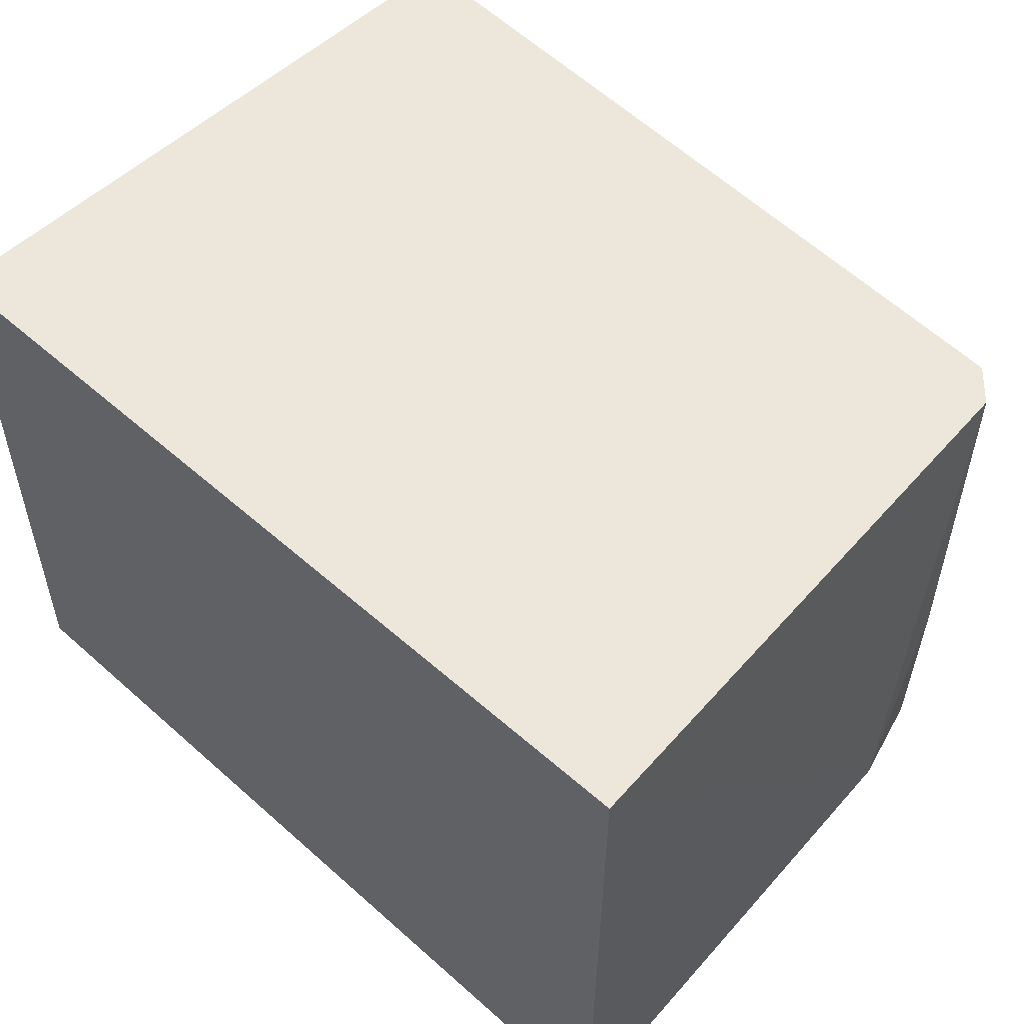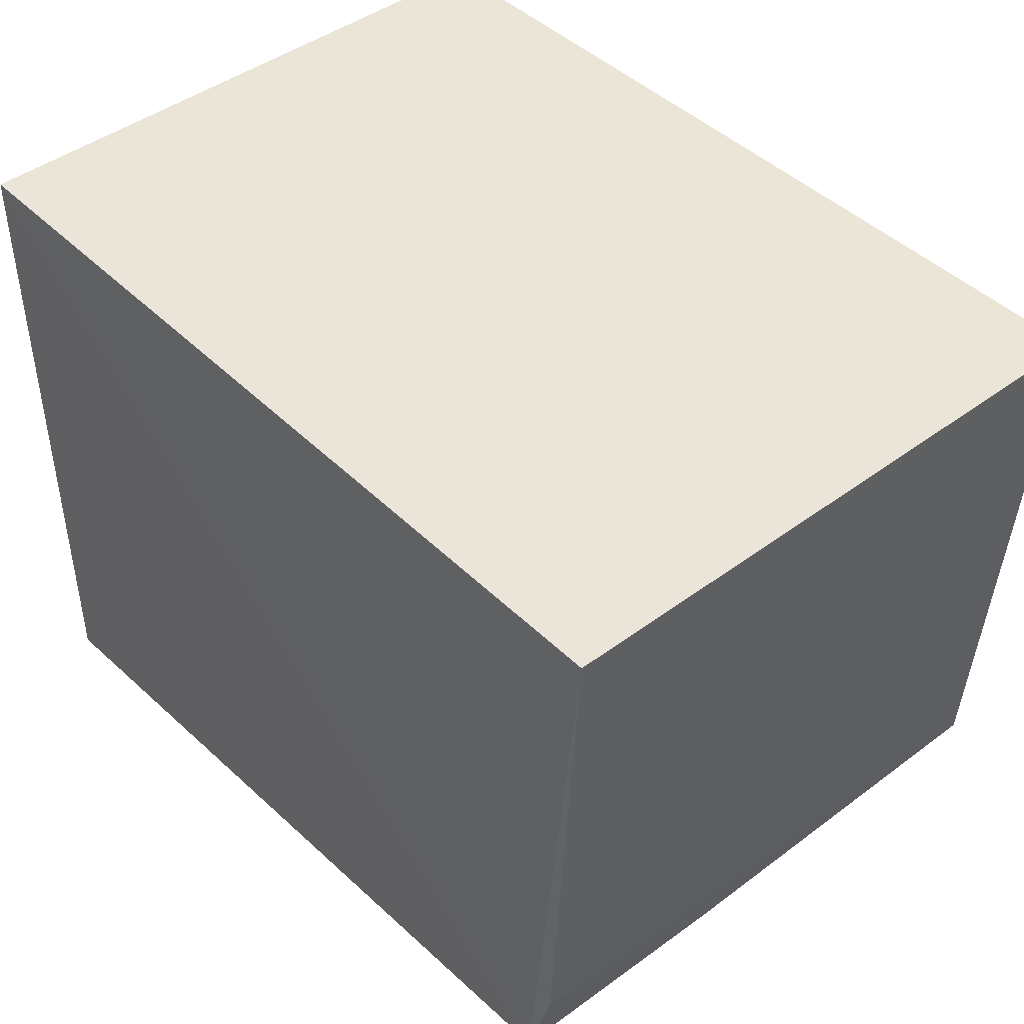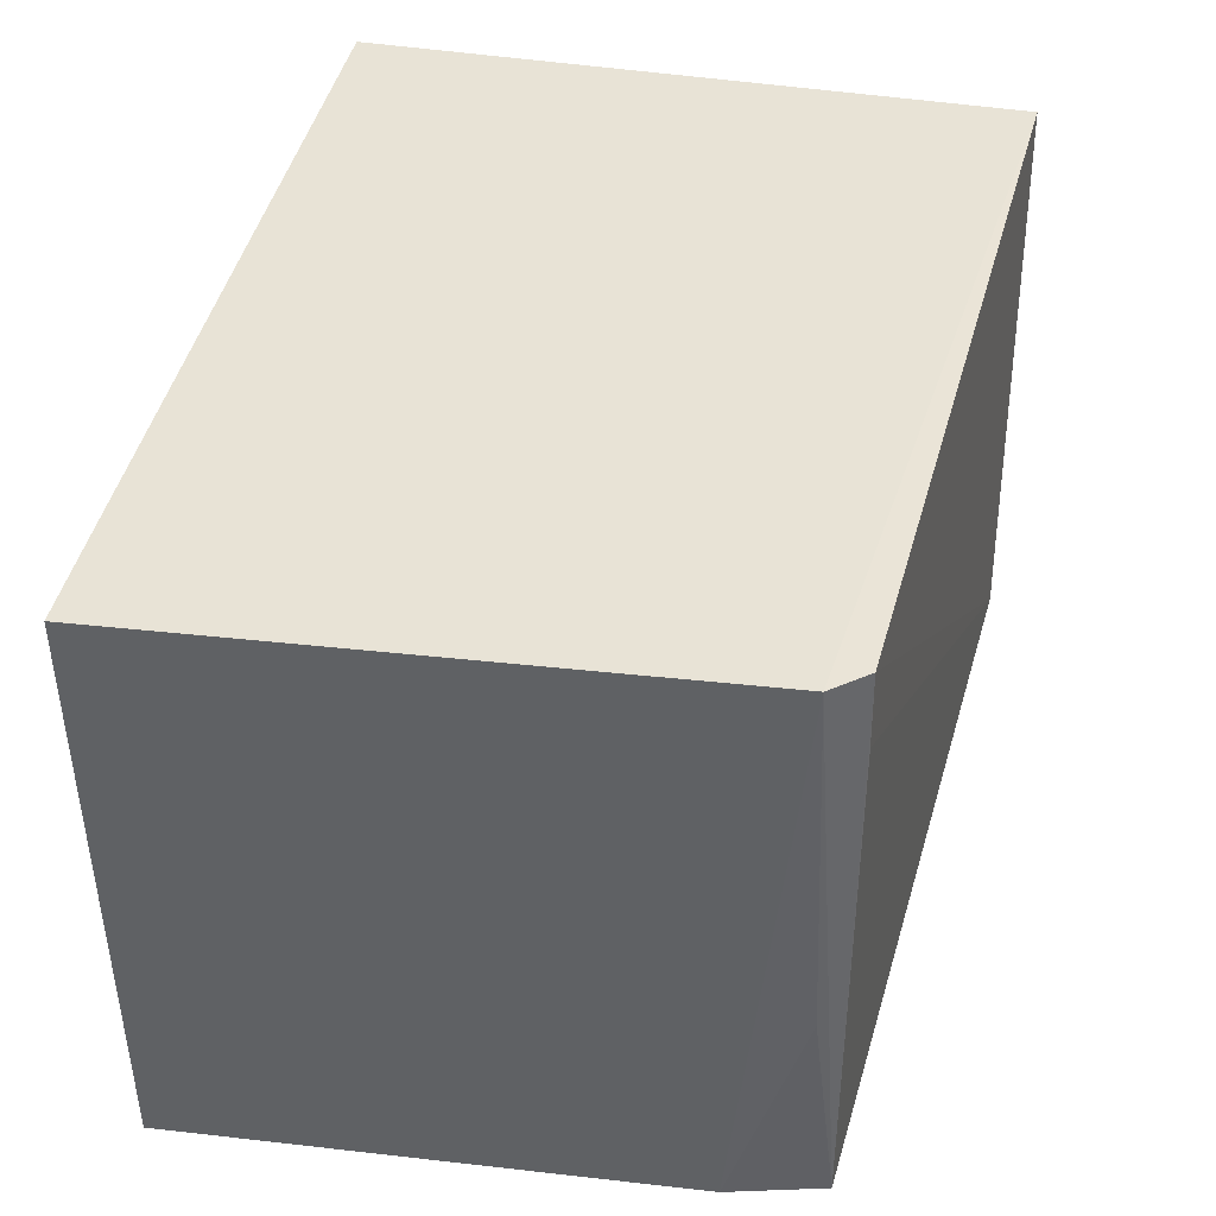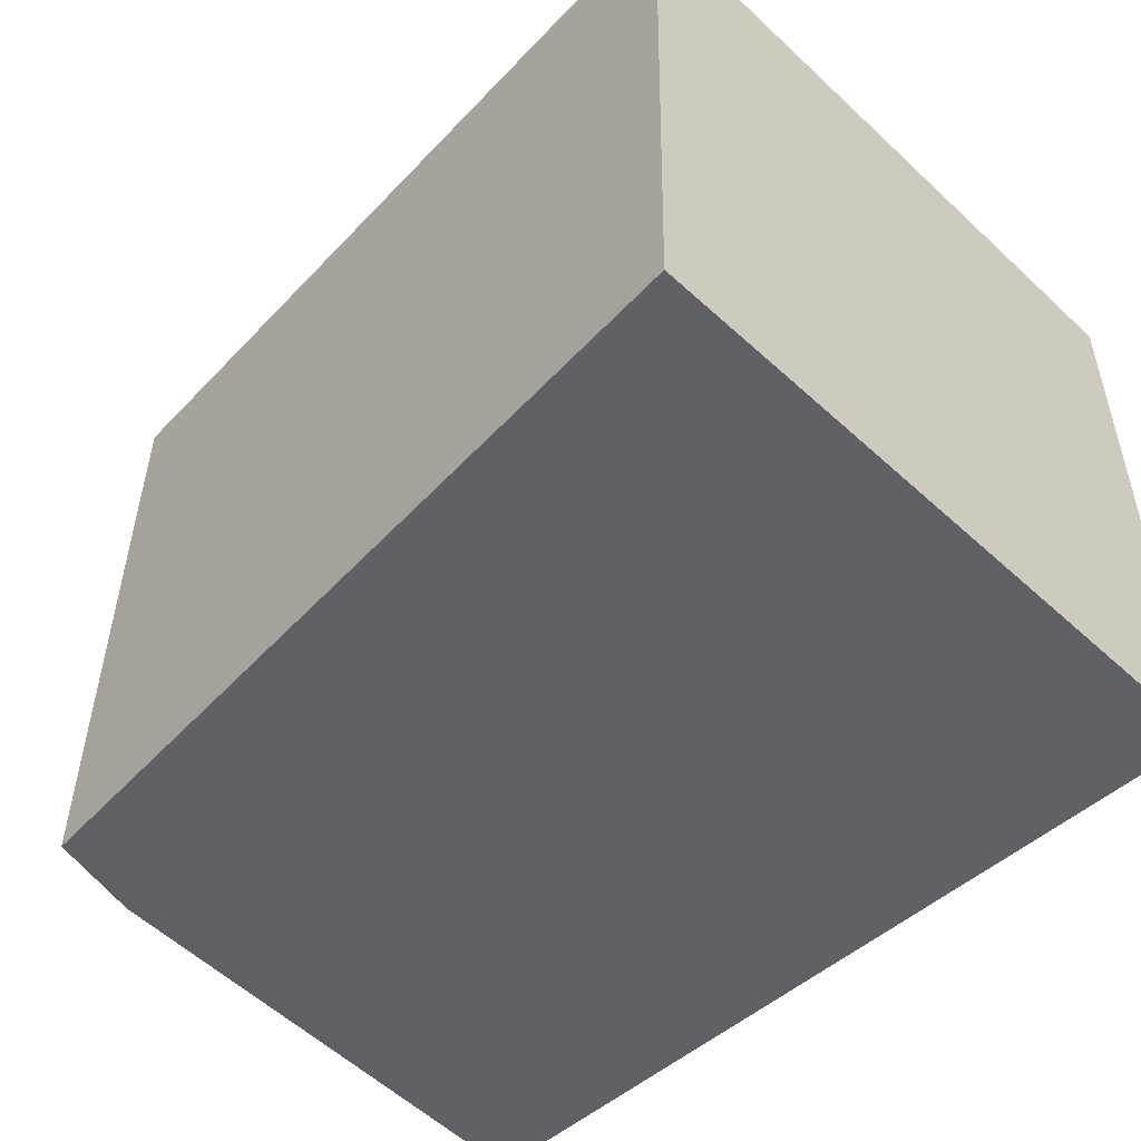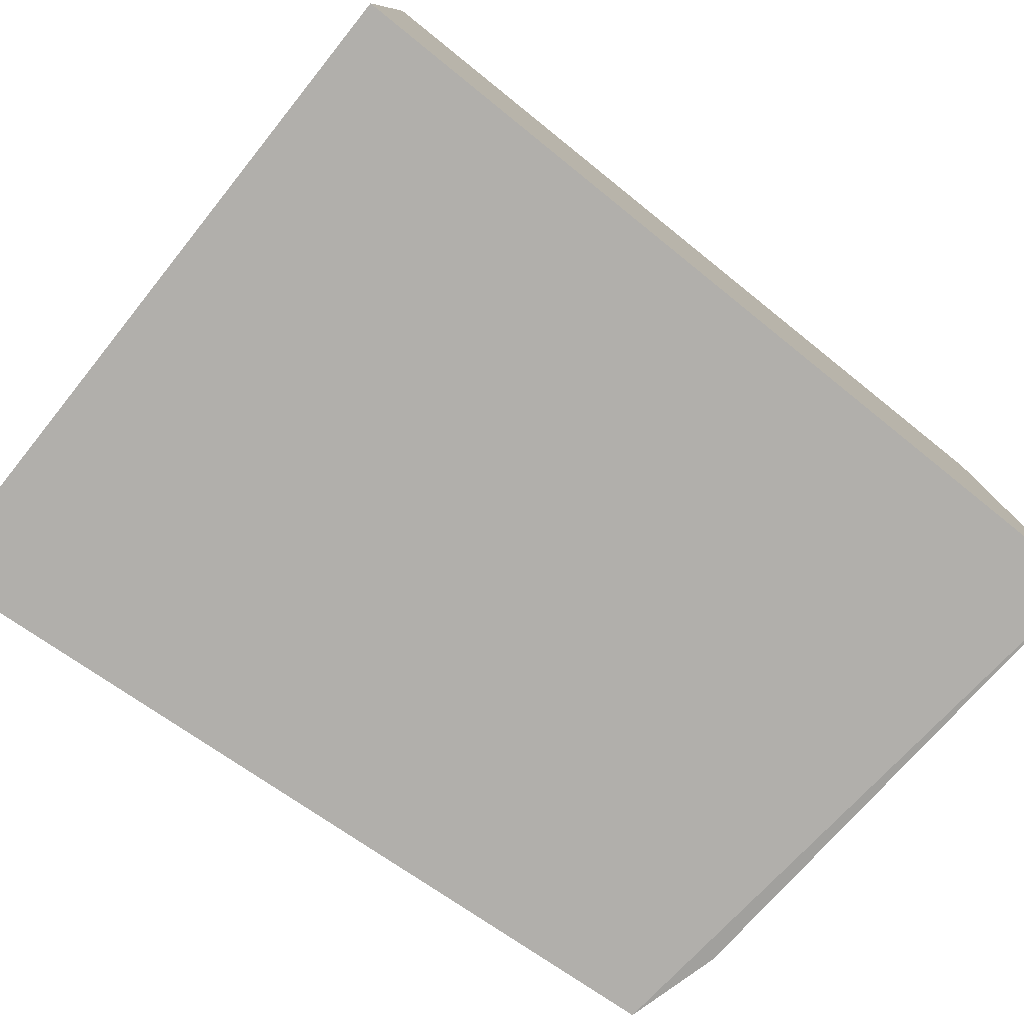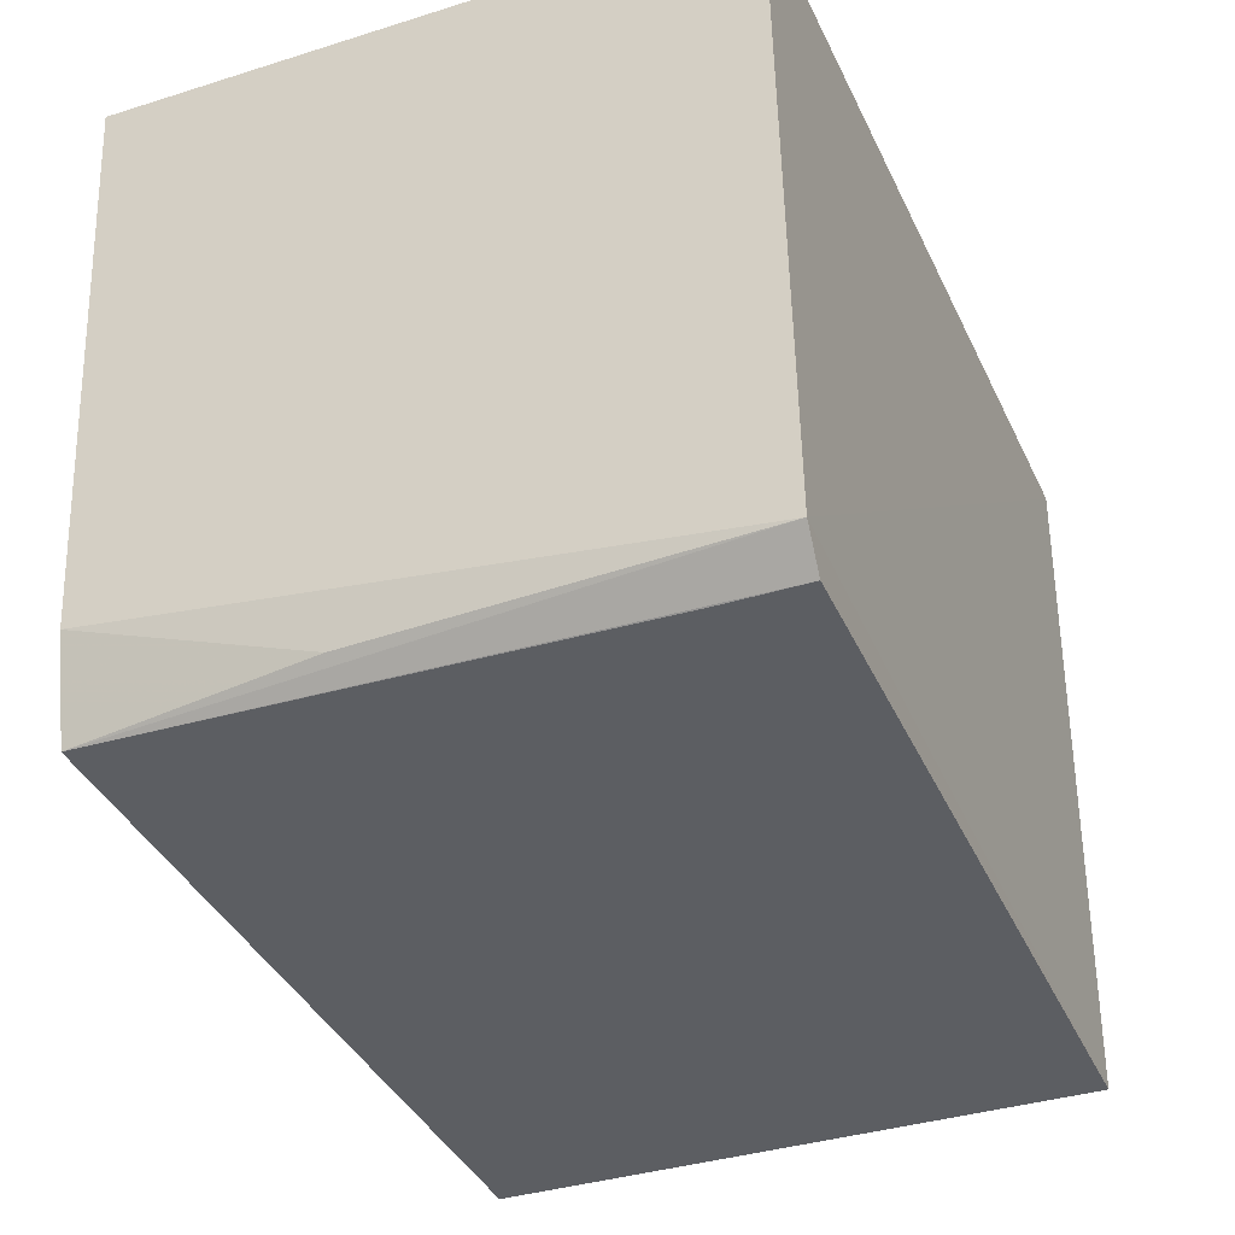
<metadata>
{"format":"obj","ext":"obj","renderer":"f3d","projection":"perspective","resolution":1024,"background":"white","views":[{"elev":52.6,"azim":-136.3,"up":"+Z"},{"elev":44.3,"azim":-131.4,"up":"+Y"},{"elev":41.5,"azim":-78.6,"up":"+Z"},{"elev":-50.0,"azim":44.8,"up":"+Z"},{"elev":-78.0,"azim":141.4,"up":"+Z"},{"elev":-33.6,"azim":-67.6,"up":"+Y"}]}
</metadata>
<code>
v -0.03802 0.004473 0.2085
v -0.038 -0.03159 0.2084
v -0.03802 0.004473 0.1754
v -0.08497 0.00433 0.1754
v -0.08522 0.004403 0.2085
v -0.03801 -0.03231 0.1754
v -0.08319 -0.02683 0.2085
v -0.08186 -0.02885 0.1753
v -0.08327 -0.02367 0.1755
v -0.08157 -0.02868 0.2084
v -0.08274 -0.02758 0.188
v -0.08155 -0.02874 0.2043
f 1 2 3
f 5 1 3
f 5 3 4
f 6 3 2
f 7 2 1
f 7 1 5
f 8 4 3
f 8 3 6
f 9 7 5
f 9 5 4
f 9 4 8
f 10 6 2
f 10 2 7
f 10 7 8
f 11 9 8
f 11 8 7
f 11 7 9
f 12 10 8
f 12 8 6
f 12 6 10

</code>
